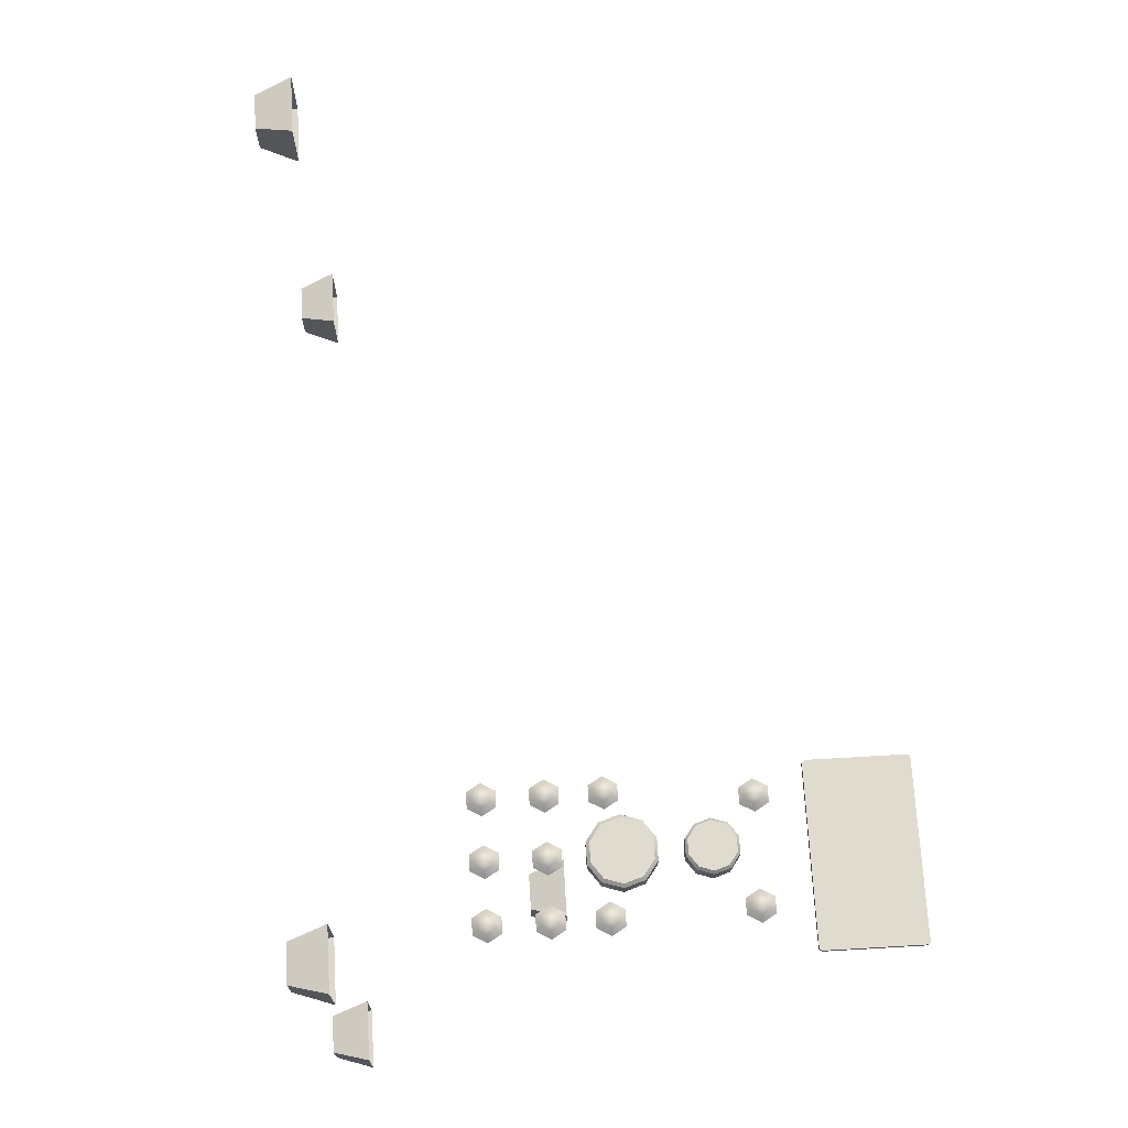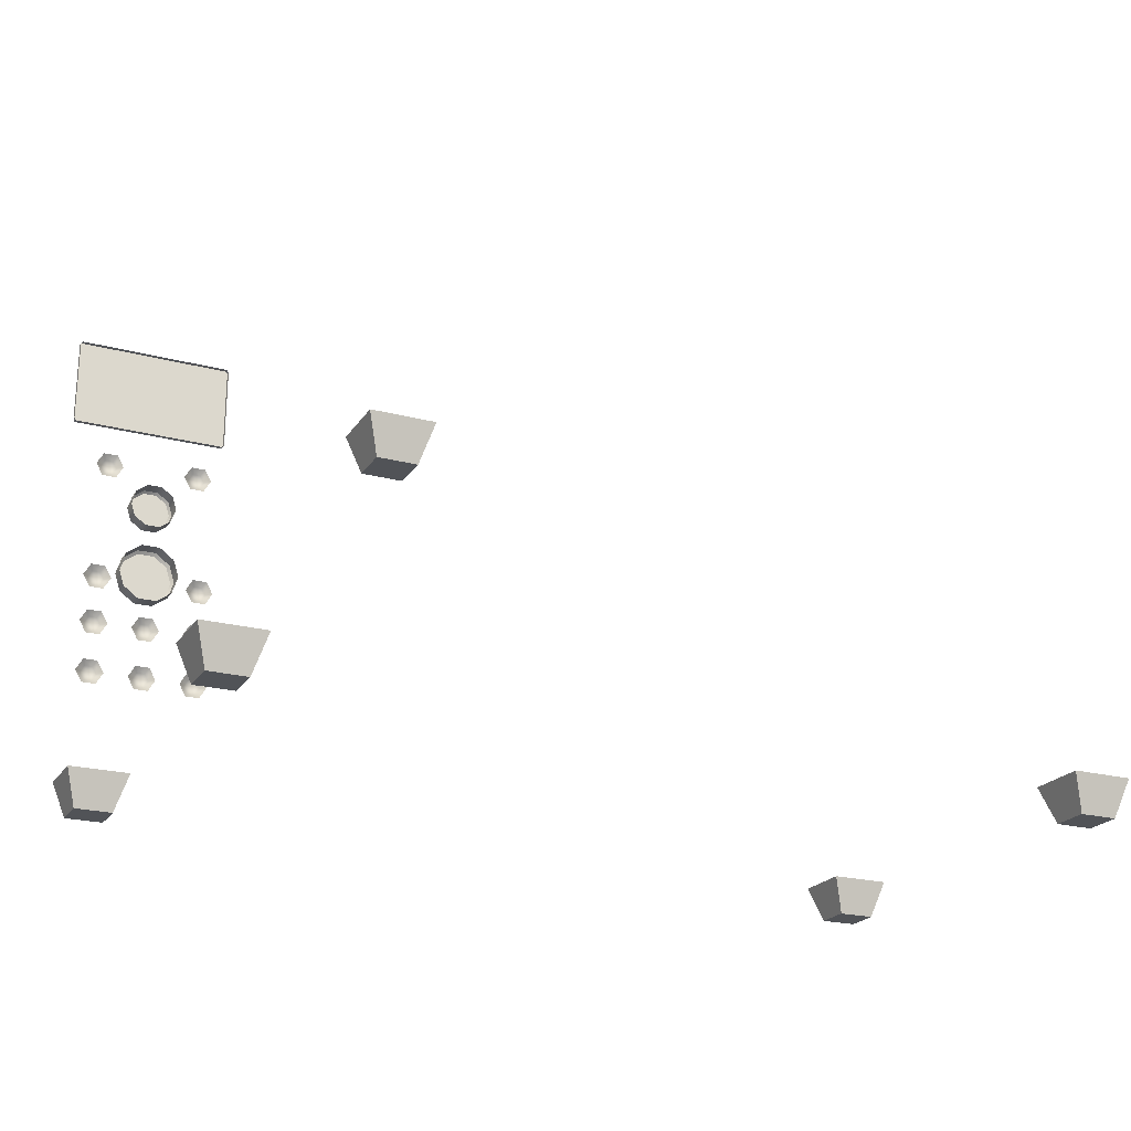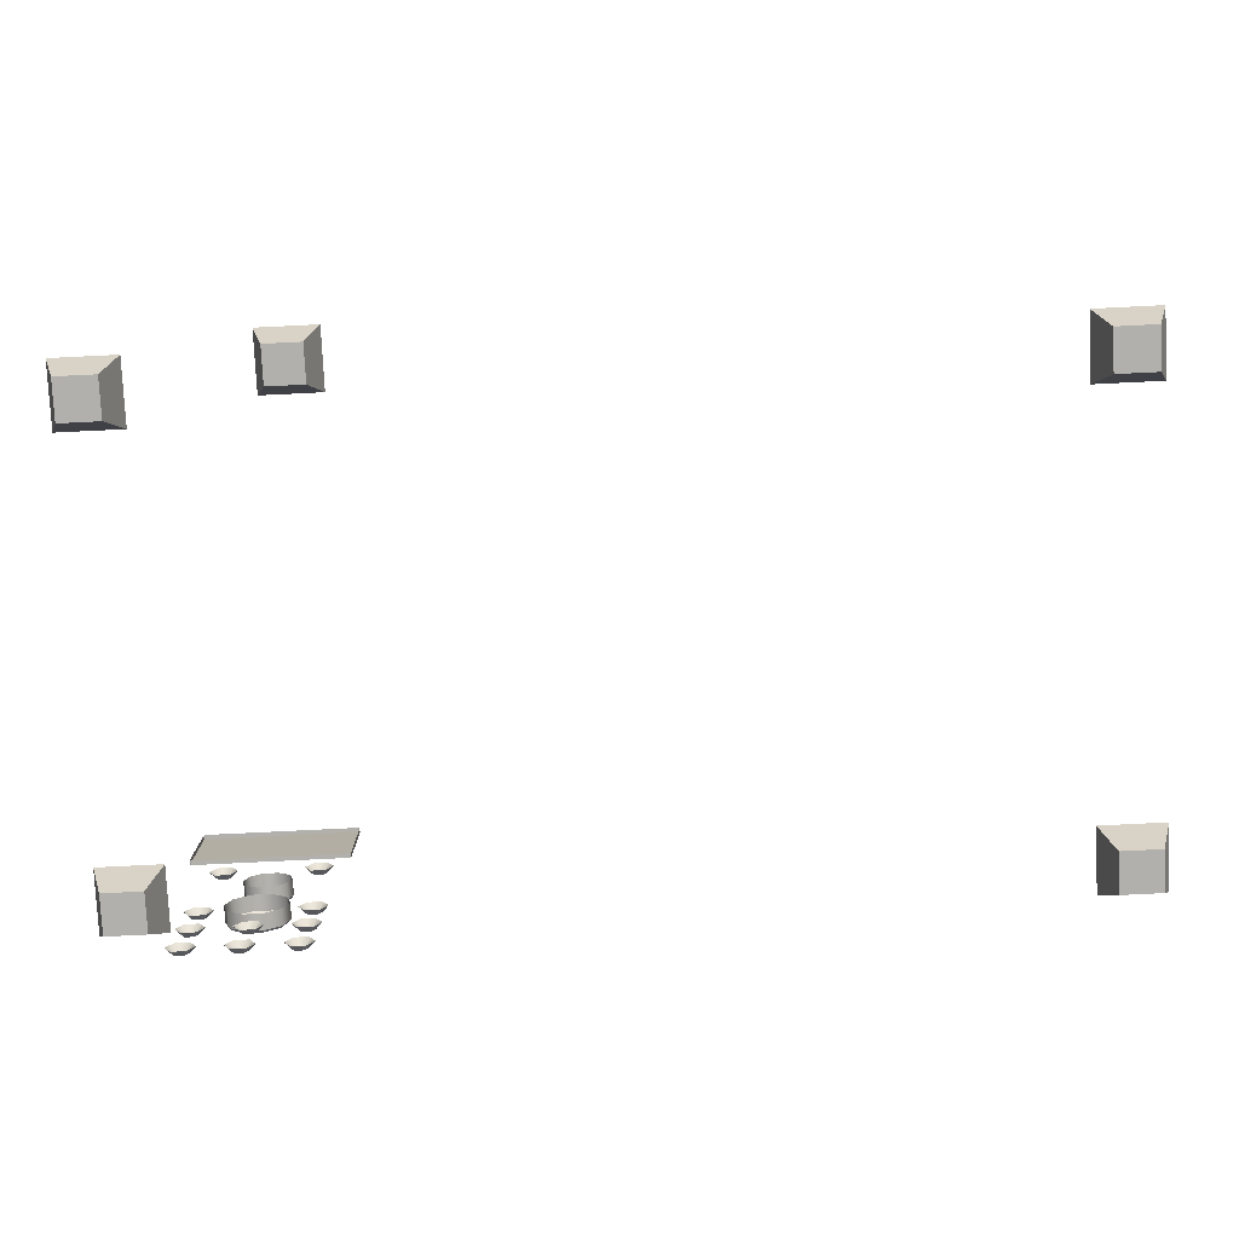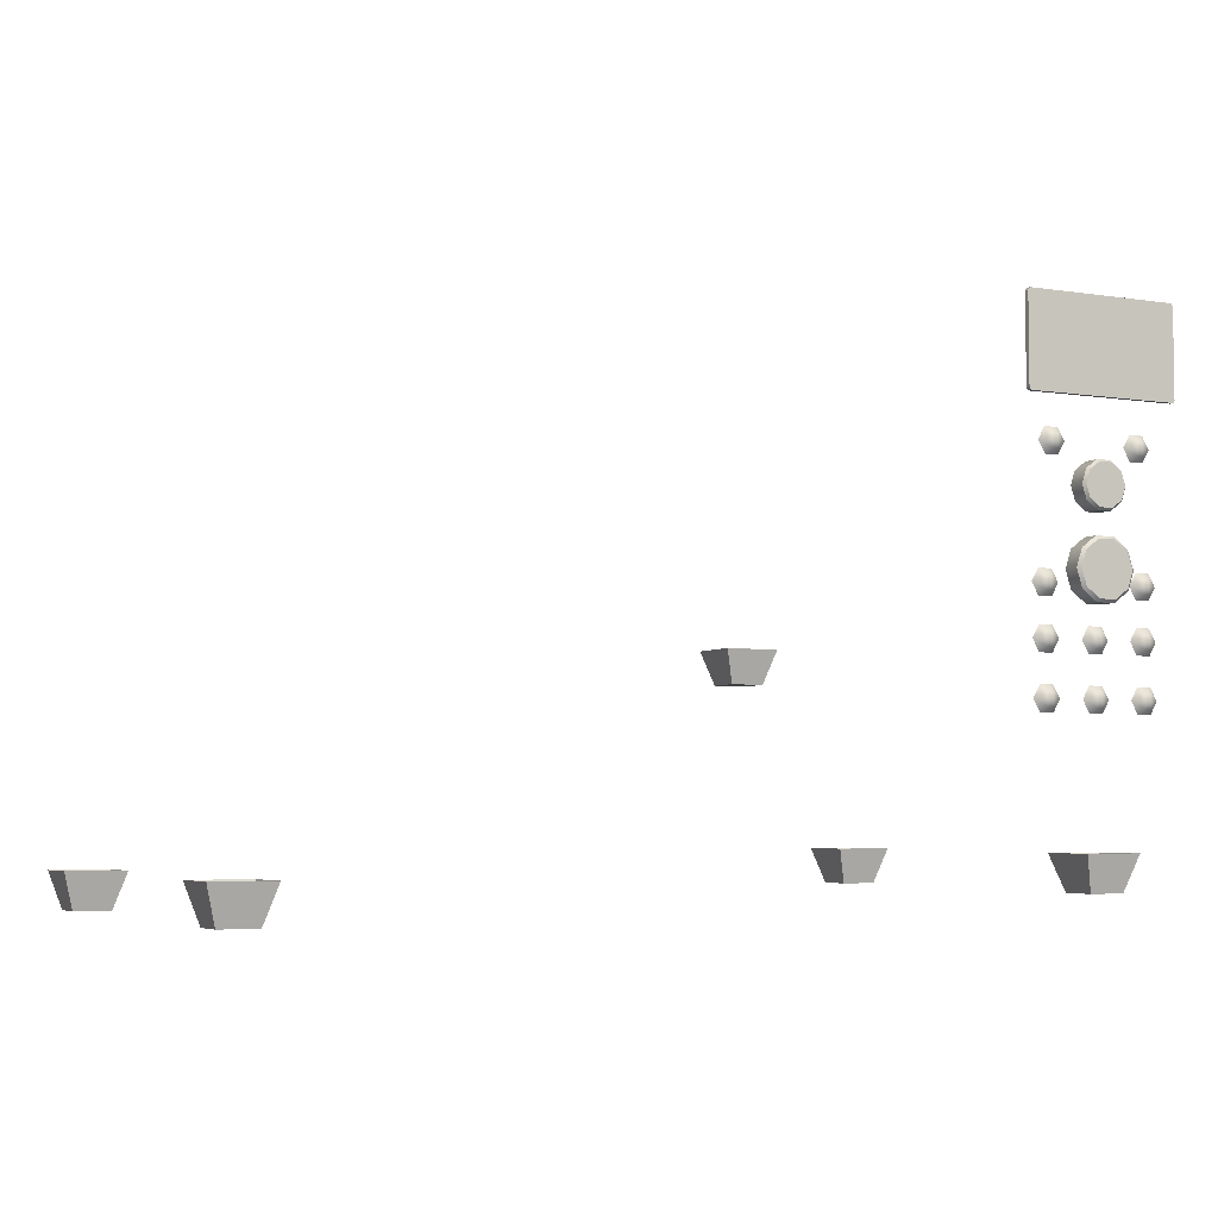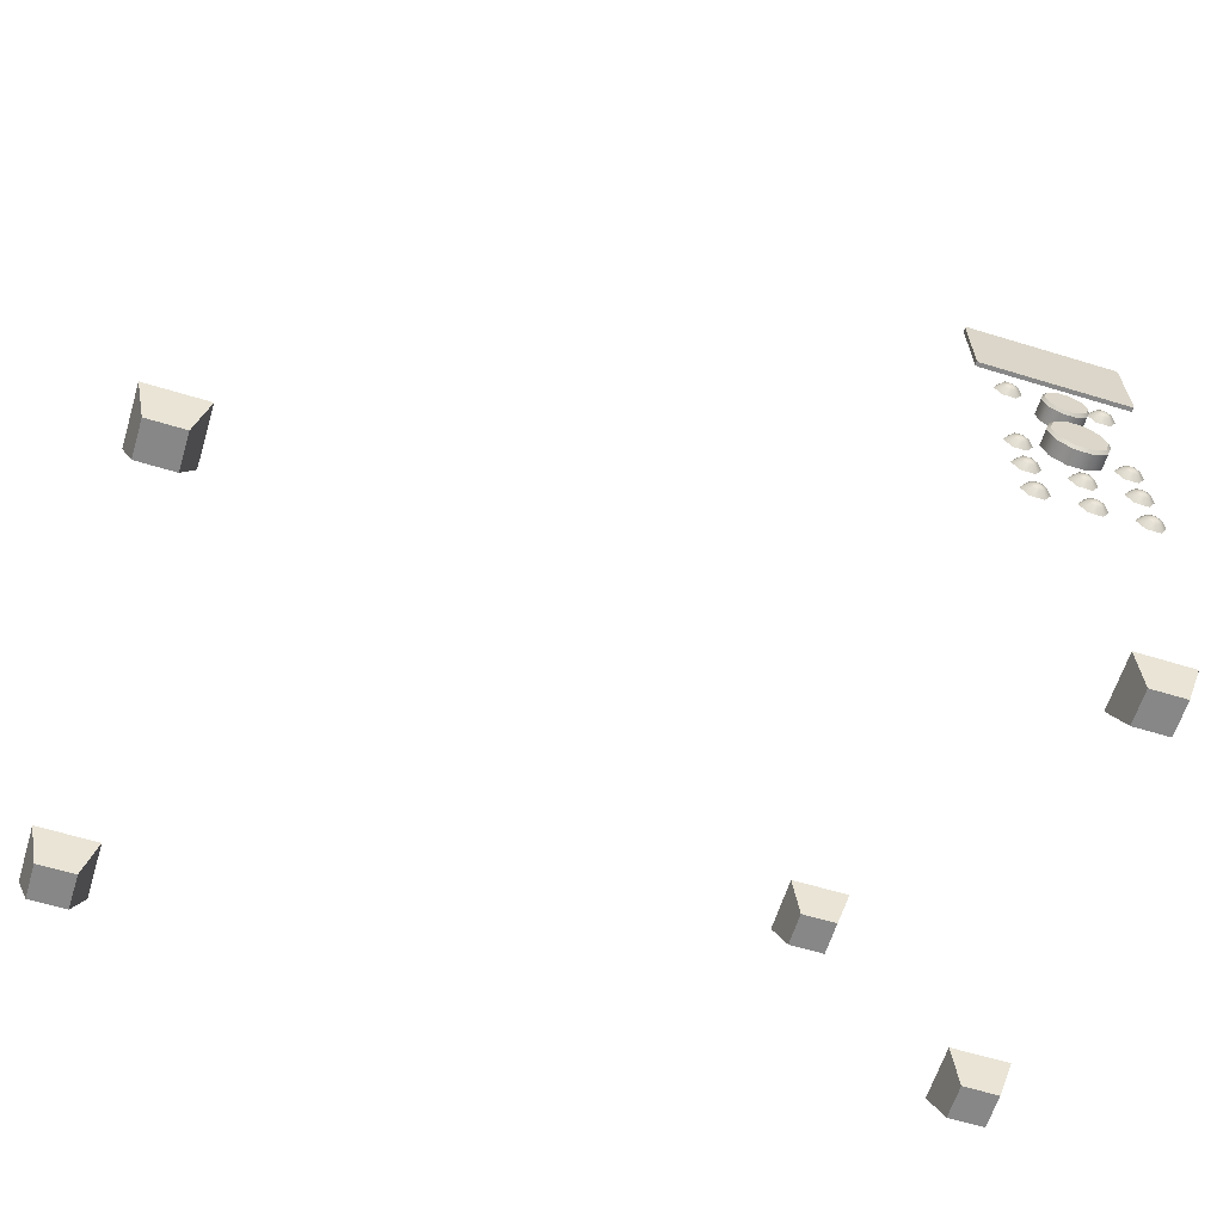
<metadata>
{"format":"obj","ext":"obj","renderer":"f3d","projection":"perspective","resolution":1024,"background":"white","views":[{"elev":70.5,"azim":86.7,"up":"+Z"},{"elev":-22.1,"azim":155.2,"up":"+Y"},{"elev":-78.6,"azim":-177.2,"up":"+Y"},{"elev":-4.8,"azim":-26.7,"up":"+Y"},{"elev":-62.4,"azim":-17.2,"up":"+Y"}]}
</metadata>
<code>
v 25.68 33.06 44.24
v 24.52 33.06 44.24
v 23.94 32.06 44.24
v 24.52 31.06 44.24
v 25.68 31.06 44.24
v 26.26 32.06 44.24
v 25.43 32.64 44.73
v 24.76 32.64 44.73
v 24.43 32.06 44.73
v 24.76 31.48 44.73
v 25.43 31.48 44.73
v 25.77 32.06 44.73
v 25.1 32.06 44.91
v 33.25 32.93 44.24
v 32.09 32.93 44.24
v 31.51 31.93 44.24
v 32.09 30.93 44.24
v 33.25 30.93 44.24
v 33.83 31.93 44.24
v 33.01 32.51 44.73
v 32.34 32.51 44.73
v 32 31.93 44.73
v 32.34 31.35 44.73
v 33.01 31.35 44.73
v 33.34 31.93 44.73
v 32.67 31.93 44.91
v 24.94 14.59 44.24
v 23.78 14.59 44.24
v 23.2 13.59 44.24
v 23.78 12.59 44.24
v 24.94 12.59 44.24
v 25.52 13.59 44.24
v 24.69 14.17 44.73
v 24.03 14.17 44.73
v 23.69 13.59 44.73
v 24.03 13.01 44.73
v 24.69 13.01 44.73
v 25.03 13.59 44.73
v 24.36 13.59 44.91
v 29.26 14.59 44.24
v 28.1 14.59 44.24
v 27.53 13.59 44.24
v 28.1 12.59 44.24
v 29.26 12.59 44.24
v 29.84 13.59 44.24
v 29.02 14.17 44.73
v 28.35 14.17 44.73
v 28.01 13.59 44.73
v 28.35 13.01 44.73
v 29.02 13.01 44.73
v 29.35 13.59 44.73
v 28.68 13.59 44.91
v 33.57 14.59 44.24
v 32.41 14.59 44.24
v 31.83 13.59 44.24
v 32.41 12.59 44.24
v 33.57 12.59 44.24
v 34.15 13.59 44.24
v 33.32 14.17 44.73
v 32.66 14.17 44.73
v 32.32 13.59 44.73
v 32.66 13.01 44.73
v 33.32 13.01 44.73
v 33.66 13.59 44.73
v 32.99 13.59 44.91
v 33.57 18.85 44.24
v 32.41 18.85 44.24
v 31.83 17.85 44.24
v 32.41 16.85 44.24
v 33.57 16.85 44.24
v 34.15 17.85 44.24
v 33.32 18.43 44.73
v 32.66 18.43 44.73
v 32.32 17.85 44.73
v 32.66 17.27 44.73
v 33.32 17.27 44.73
v 33.66 17.85 44.73
v 32.99 17.85 44.91
v 29.26 18.85 44.24
v 28.1 18.85 44.24
v 27.53 17.85 44.24
v 28.1 16.85 44.24
v 29.26 16.85 44.24
v 29.84 17.85 44.24
v 29.02 18.43 44.73
v 28.35 18.43 44.73
v 28.01 17.85 44.73
v 28.35 17.27 44.73
v 29.02 17.27 44.73
v 29.35 17.85 44.73
v 28.68 17.85 44.91
v 24.94 18.85 44.24
v 23.78 18.85 44.24
v 23.2 17.85 44.24
v 23.78 16.85 44.24
v 24.94 16.85 44.24
v 25.52 17.85 44.24
v 24.69 18.43 44.73
v 24.03 18.43 44.73
v 23.69 17.85 44.73
v 24.03 17.27 44.73
v 24.69 17.27 44.73
v 25.03 17.85 44.73
v 24.36 17.85 44.91
v 24.94 22.87 44.24
v 23.78 22.87 44.24
v 23.2 21.87 44.24
v 23.78 20.86 44.24
v 24.94 20.86 44.24
v 25.52 21.87 44.24
v 24.69 22.44 44.73
v 24.03 22.44 44.73
v 23.69 21.87 44.73
v 24.03 21.29 44.73
v 24.69 21.29 44.73
v 25.03 21.87 44.73
v 24.36 21.87 44.91
v 33.57 22.87 44.24
v 32.41 22.87 44.24
v 31.83 21.87 44.24
v 32.41 20.86 44.24
v 33.57 20.86 44.24
v 34.15 21.87 44.24
v 33.32 22.44 44.73
v 32.66 22.44 44.73
v 32.32 21.87 44.73
v 32.66 21.29 44.73
v 33.32 21.29 44.73
v 33.66 21.87 44.73
v 32.99 21.87 44.91
v 22.96 35.7 44.65
v 35.98 35.7 44.65
v 22.96 42.7 44.65
v 35.98 42.7 44.65
v 22.96 35.7 44.28
v 35.98 35.7 44.28
v 35.98 42.7 44.28
v 22.96 42.7 44.28
v 23.13 35.49 44.28
v 23.13 35.49 44.65
v 23.13 42.91 44.65
v 23.13 42.91 44.28
v 35.84 35.49 44.28
v 35.84 35.49 44.65
v 35.84 42.91 44.65
v 35.84 42.91 44.28
v -34.6 -1.688 38.66
v -31.61 -1.688 38.66
v -35.52 1.285 39.57
v -30.7 1.285 39.57
v -35.52 1.285 34.76
v -30.7 1.285 34.76
v -34.6 -1.688 35.67
v -31.61 -1.688 35.67
v -34.6 -1.688 4.555
v -31.61 -1.688 4.555
v -35.52 1.285 5.47
v -30.7 1.285 5.47
v -35.52 1.285 0.6531
v -30.7 1.285 0.6531
v -34.6 -1.688 1.568
v -31.61 -1.688 1.568
v 24.3 16.43 4.555
v 21.31 16.43 4.555
v 25.22 19.41 5.47
v 20.4 19.41 5.47
v 25.22 19.41 0.6531
v 20.4 19.41 0.6531
v 24.3 16.43 1.568
v 21.31 16.43 1.568
v 30.76 24.33 44.2
v 29.5 25.24 44.2
v 27.95 25.24 44.2
v 26.69 24.33 44.2
v 26.21 22.85 44.2
v 26.69 21.38 44.2
v 27.95 20.47 44.2
v 29.5 20.47 44.2
v 30.76 21.38 44.2
v 31.23 22.85 44.2
v 28.72 22.85 45.75
v 30.76 24.33 45.51
v 30.55 24.18 45.75
v 29.5 25.24 45.51
v 29.42 25 45.75
v 27.95 25.24 45.51
v 28.02 25 45.75
v 26.69 24.33 45.51
v 26.89 24.18 45.75
v 26.21 22.85 45.51
v 26.46 22.85 45.75
v 26.69 21.38 45.51
v 26.89 21.53 45.75
v 27.95 20.47 45.51
v 28.02 20.7 45.75
v 29.5 20.47 45.51
v 29.42 20.7 45.75
v 30.76 21.38 45.51
v 30.55 21.53 45.75
v 31.23 22.85 45.51
v 30.98 22.85 45.75
v 32.25 -0.4103 38.66
v 35.23 -0.4103 38.66
v 36.15 2.563 39.57
v 31.33 2.563 39.57
v 31.33 2.563 34.76
v 36.15 2.563 34.76
v 35.23 -0.4103 35.67
v 32.25 -0.4103 35.67
v 32.25 -0.4103 4.555
v 35.23 -0.4103 4.555
v 36.15 2.563 5.47
v 31.33 2.563 5.47
v 31.33 2.563 0.6531
v 36.15 2.563 0.6531
v 35.23 -0.4103 1.568
v 32.25 -0.4103 1.568
v 30.28 30.04 44.2
v 29.32 30.74 44.2
v 28.13 30.74 44.2
v 27.17 30.04 44.2
v 26.8 28.91 44.2
v 27.17 27.78 44.2
v 28.13 27.08 44.2
v 29.32 27.08 44.2
v 30.28 27.78 44.2
v 30.65 28.91 44.2
v 28.72 28.91 45.75
v 30.28 30.04 45.51
v 30.12 29.93 45.75
v 29.32 30.74 45.51
v 29.26 30.56 45.75
v 28.13 30.74 45.51
v 28.19 30.56 45.75
v 27.17 30.04 45.51
v 27.32 29.93 45.75
v 26.8 28.91 45.51
v 26.99 28.91 45.75
v 27.17 27.78 45.51
v 27.32 27.9 45.75
v 28.13 27.08 45.51
v 28.19 27.27 45.75
v 29.32 27.08 45.51
v 29.26 27.27 45.75
v 30.28 27.78 45.51
v 30.12 27.9 45.75
v 30.65 28.91 45.51
v 30.45 28.91 45.75
f 1 2 8 7
f 2 3 9 8
f 3 4 10 9
f 4 5 11 10
f 5 6 12 11
f 6 1 7 12
f 7 8 13
f 8 9 13
f 9 10 13
f 10 11 13
f 11 12 13
f 12 7 13
f 14 15 21 20
f 15 16 22 21
f 16 17 23 22
f 17 18 24 23
f 18 19 25 24
f 19 14 20 25
f 20 21 26
f 21 22 26
f 22 23 26
f 23 24 26
f 24 25 26
f 25 20 26
f 27 28 34 33
f 28 29 35 34
f 29 30 36 35
f 30 31 37 36
f 31 32 38 37
f 32 27 33 38
f 33 34 39
f 34 35 39
f 35 36 39
f 36 37 39
f 37 38 39
f 38 33 39
f 40 41 47 46
f 41 42 48 47
f 42 43 49 48
f 43 44 50 49
f 44 45 51 50
f 45 40 46 51
f 46 47 52
f 47 48 52
f 48 49 52
f 49 50 52
f 50 51 52
f 51 46 52
f 53 54 60 59
f 54 55 61 60
f 55 56 62 61
f 56 57 63 62
f 57 58 64 63
f 58 53 59 64
f 59 60 65
f 60 61 65
f 61 62 65
f 62 63 65
f 63 64 65
f 64 59 65
f 66 67 73 72
f 67 68 74 73
f 68 69 75 74
f 69 70 76 75
f 70 71 77 76
f 71 66 72 77
f 72 73 78
f 73 74 78
f 74 75 78
f 75 76 78
f 76 77 78
f 77 72 78
f 79 80 86 85
f 80 81 87 86
f 81 82 88 87
f 82 83 89 88
f 83 84 90 89
f 84 79 85 90
f 85 86 91
f 86 87 91
f 87 88 91
f 88 89 91
f 89 90 91
f 90 85 91
f 92 93 99 98
f 93 94 100 99
f 94 95 101 100
f 95 96 102 101
f 96 97 103 102
f 97 92 98 103
f 98 99 104
f 99 100 104
f 100 101 104
f 101 102 104
f 102 103 104
f 103 98 104
f 105 106 112 111
f 106 107 113 112
f 107 108 114 113
f 108 109 115 114
f 109 110 116 115
f 110 105 111 116
f 111 112 117
f 112 113 117
f 113 114 117
f 114 115 117
f 115 116 117
f 116 111 117
f 118 119 125 124
f 119 120 126 125
f 120 121 127 126
f 121 122 128 127
f 122 123 129 128
f 123 118 124 129
f 124 125 130
f 125 126 130
f 126 127 130
f 127 128 130
f 128 129 130
f 129 124 130
f 131 140 141 133
f 131 135 139 140
f 132 136 137 134
f 141 142 138 133
f 133 138 135 131
f 140 139 143 144
f 141 140 144 145
f 145 146 142 141
f 144 143 136 132
f 145 144 132 134
f 134 137 146 145
f 147 148 150 149
f 151 152 154 153
f 153 154 148 147
f 148 154 152 150
f 153 147 149 151
f 155 156 158 157
f 159 160 162 161
f 161 162 156 155
f 156 162 160 158
f 161 155 157 159
f 163 165 166 164
f 167 169 170 168
f 169 163 164 170
f 164 166 168 170
f 169 167 165 163
f 182 183 201 200
f 183 182 184 185
f 185 184 186 187
f 187 186 188 189
f 189 188 190 191
f 191 190 192 193
f 193 192 194 195
f 195 194 196 197
f 197 196 198 199
f 199 198 200 201
f 171 172 184 182
f 172 173 186 184
f 173 174 188 186
f 174 175 190 188
f 175 176 192 190
f 176 177 194 192
f 177 178 196 194
f 178 179 198 196
f 179 180 200 198
f 180 171 182 200
f 183 185 181
f 185 187 181
f 187 189 181
f 189 191 181
f 191 193 181
f 193 195 181
f 195 197 181
f 197 199 181
f 199 201 181
f 201 183 181
f 202 203 204 205
f 206 207 208 209
f 209 208 203 202
f 203 208 207 204
f 209 202 205 206
f 210 211 212 213
f 214 215 216 217
f 217 216 211 210
f 211 216 215 212
f 217 210 213 214
f 229 230 248 247
f 230 229 231 232
f 232 231 233 234
f 234 233 235 236
f 236 235 237 238
f 238 237 239 240
f 240 239 241 242
f 242 241 243 244
f 244 243 245 246
f 246 245 247 248
f 218 219 231 229
f 219 220 233 231
f 220 221 235 233
f 221 222 237 235
f 222 223 239 237
f 223 224 241 239
f 224 225 243 241
f 225 226 245 243
f 226 227 247 245
f 227 218 229 247
f 230 232 228
f 232 234 228
f 234 236 228
f 236 238 228
f 238 240 228
f 240 242 228
f 242 244 228
f 244 246 228
f 246 248 228
f 248 230 228

</code>
